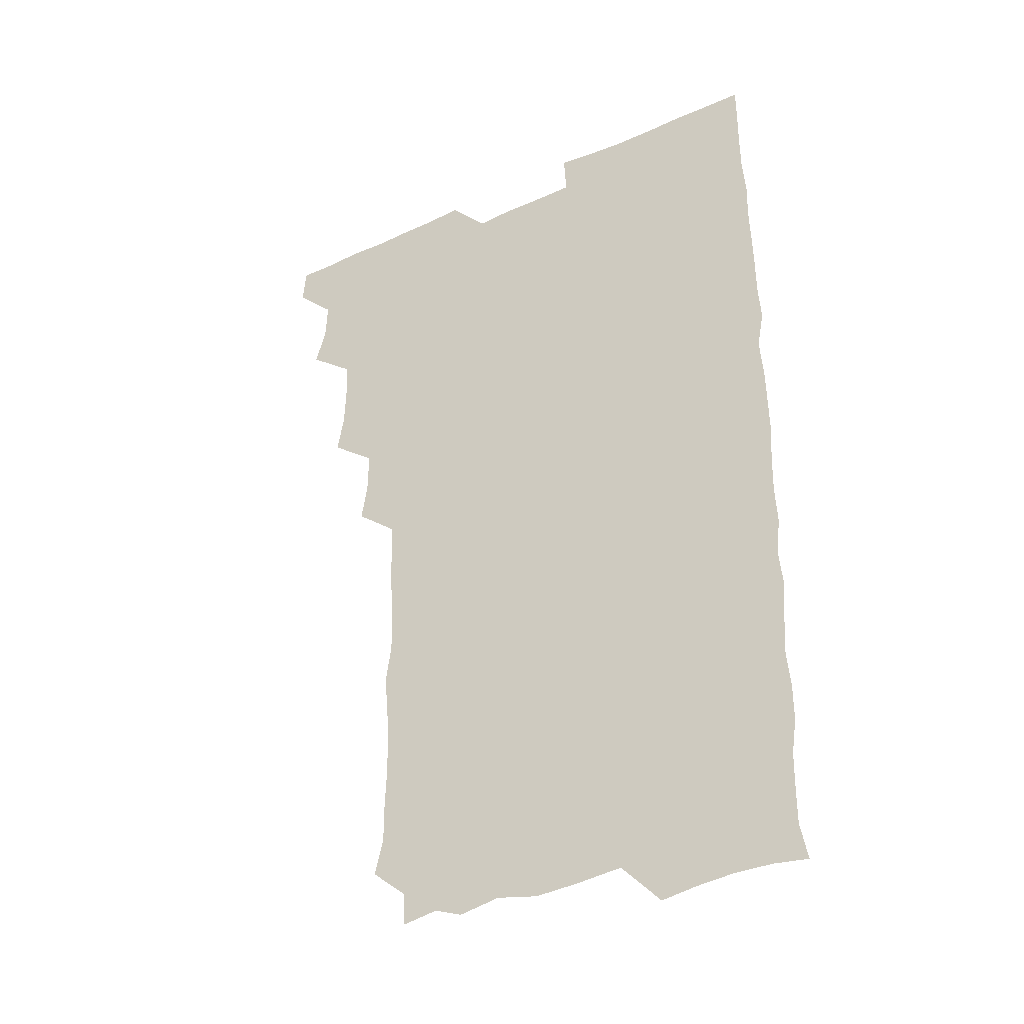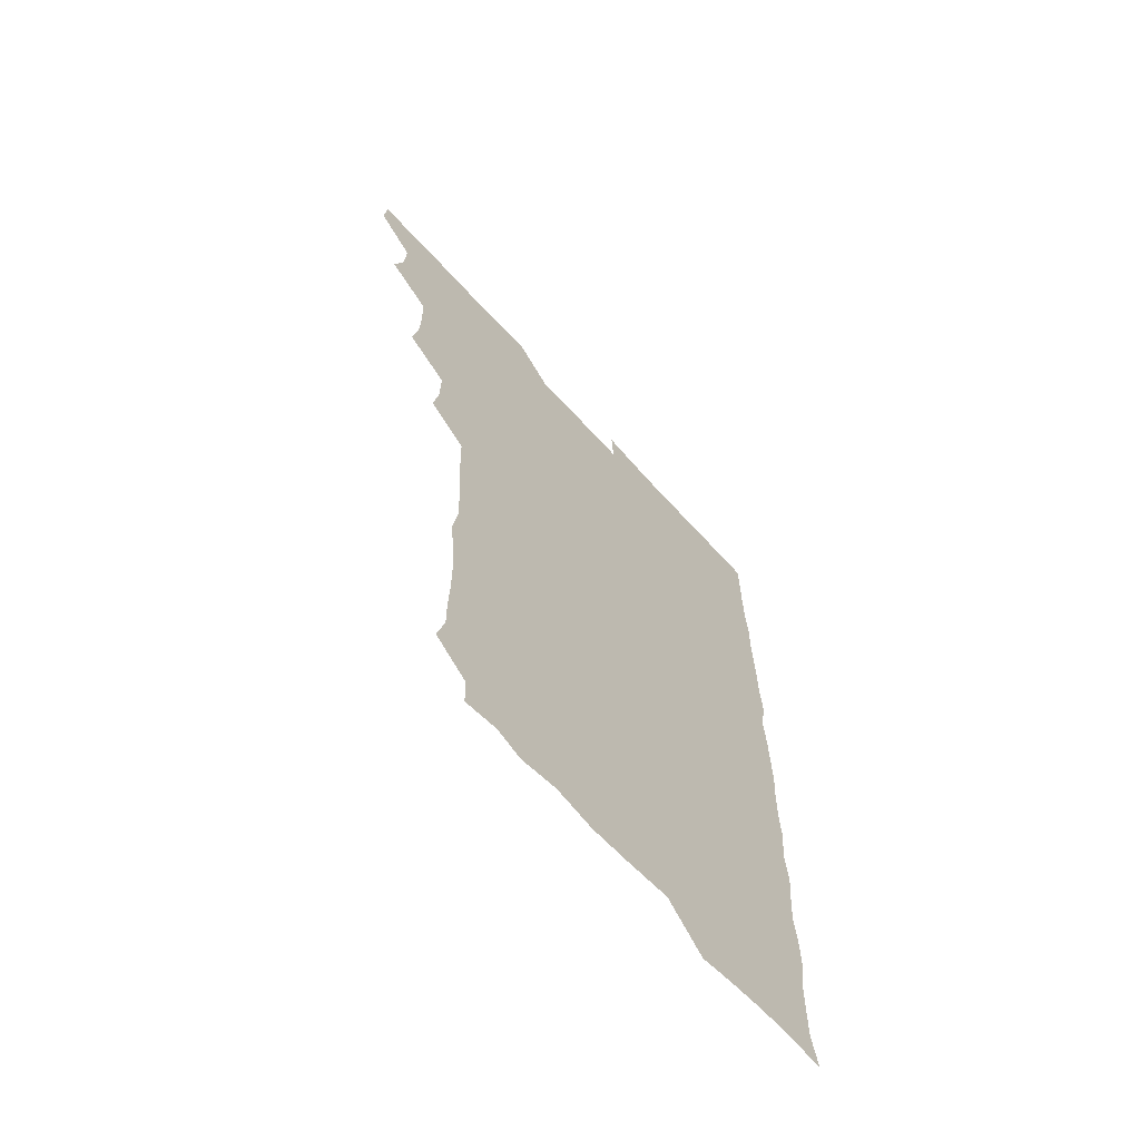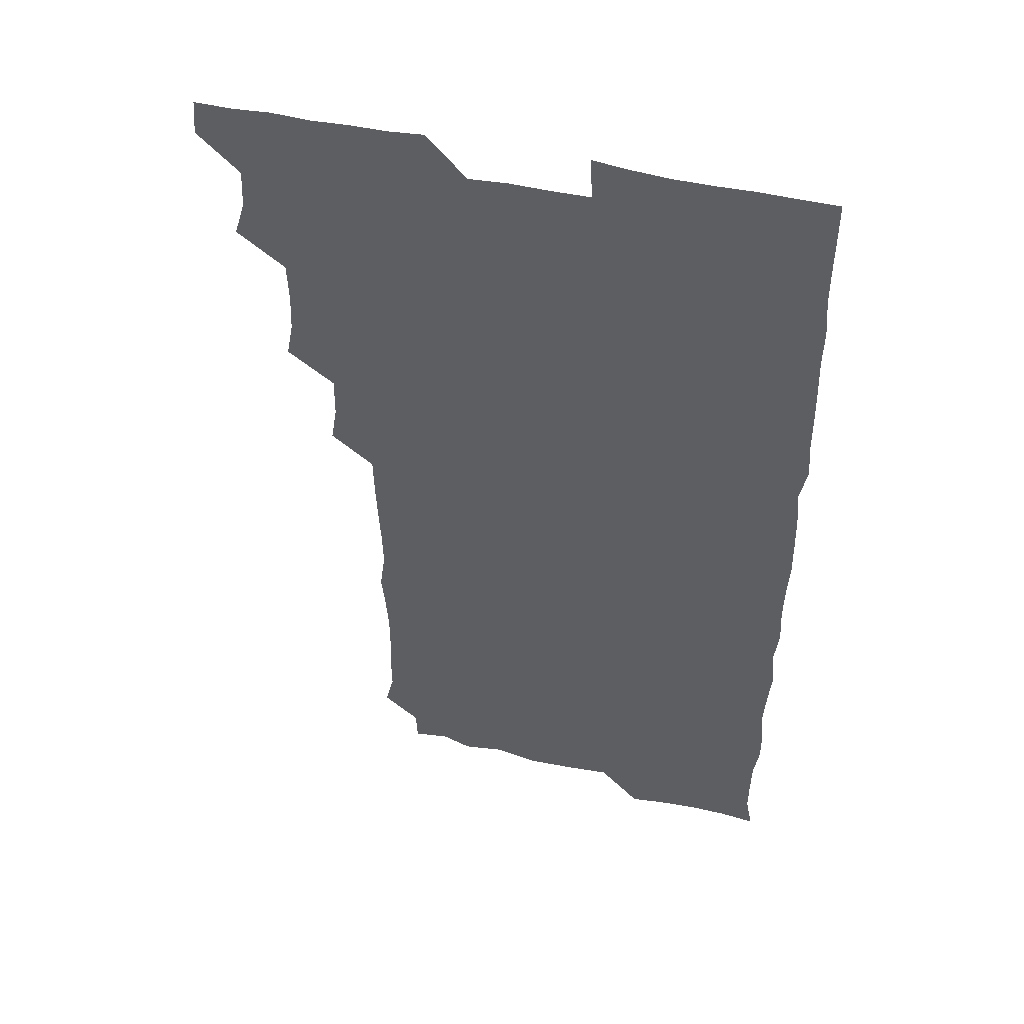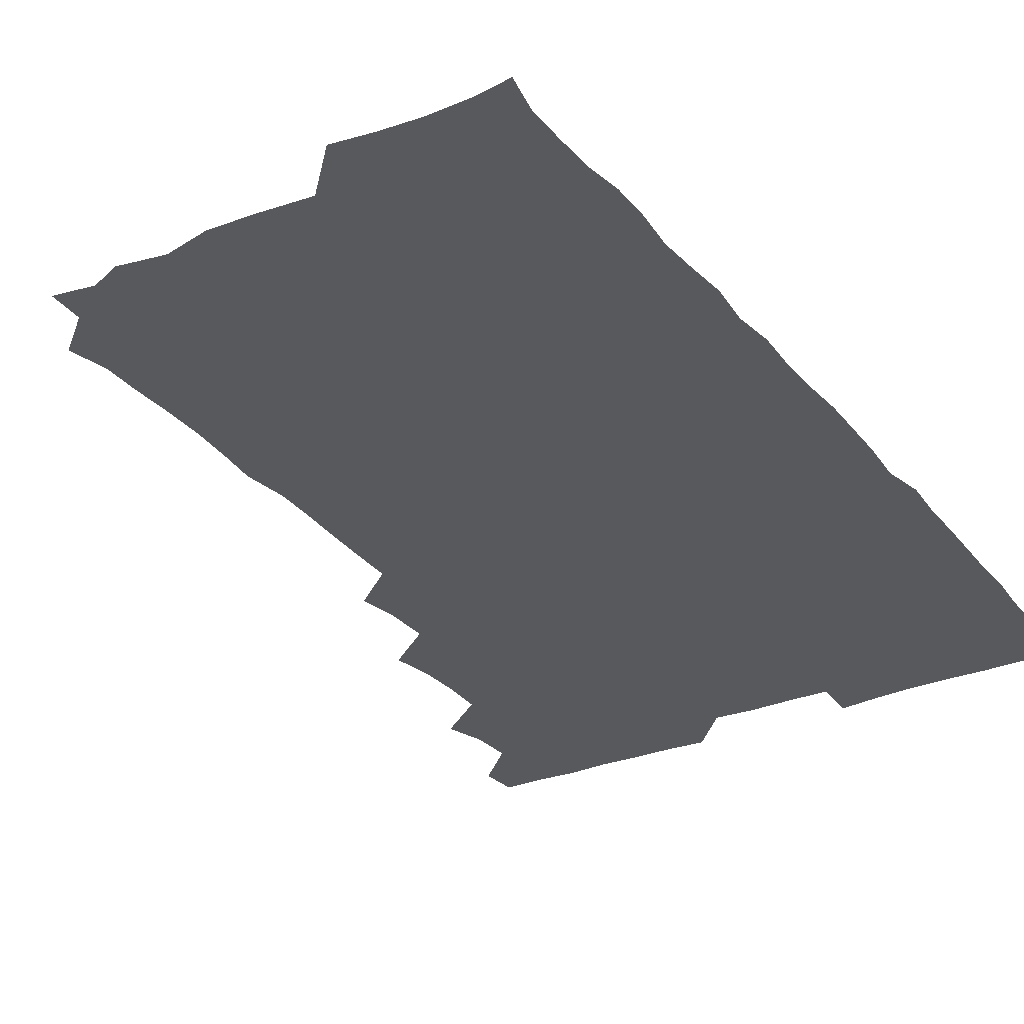
<metadata>
{"format":"obj","ext":"obj","renderer":"f3d","projection":"perspective","resolution":1024,"background":"white","views":[{"elev":-36.7,"azim":30.3,"up":"+Y"},{"elev":-66.1,"azim":-47.8,"up":"+Y"},{"elev":48.8,"azim":14.2,"up":"+Y"},{"elev":-29.6,"azim":31.5,"up":"+Z"}]}
</metadata>
<code>
v 464.7 556.2 0
v 465.9 570.5 0
v 476.1 509.8 0
v 480.5 524.2 0
v 481.2 540.2 0
v 481.9 555.3 0
v 481.2 570.4 0
v 492.2 448.6 0
v 495 463.3 0
v 495.6 478.8 0
v 495.1 495.4 0
v 497.9 511.7 0
v 497.2 526 0
v 496.9 540.6 0
v 496.7 555.3 0
v 495.7 571.4 0
v 508.1 402.5 0
v 510.5 417.6 0
v 510.8 434.7 0
v 511.7 451 0
v 511.7 466 0
v 509.4 479.9 0
v 512 496.4 0
v 512.6 511.6 0
v 512.1 525.9 0
v 511.7 540.7 0
v 511.4 555.7 0
v 511.2 570.8 0
v 523.8 219.8 0
v 527.2 234 0
v 527.1 247.9 0
v 527.7 263.1 0
v 527.7 279.9 0
v 526.5 296.2 0
v 525.1 309.6 0
v 527.4 325.8 0
v 527 341.4 0
v 526.1 357 0
v 525.5 372.5 0
v 525.1 389 0
v 525.6 405.1 0
v 526.1 420.6 0
v 525.9 435.5 0
v 526.9 451.4 0
v 527.5 466.9 0
v 526.9 481.7 0
v 526.1 496.4 0
v 526.1 511.1 0
v 526.3 525.8 0
v 526.7 540.4 0
v 526.2 556 0
v 526.1 571.5 0
v 538.6 194.4 0
v 538 207.6 0
v 539.5 222.3 0
v 543.6 239.9 0
v 543.2 255.1 0
v 543.3 270.6 0
v 542.2 284.8 0
v 542.8 300.3 0
v 541.4 314.6 0
v 543.2 331.3 0
v 541.8 345.2 0
v 541.9 360.6 0
v 542 376 0
v 541.1 390.7 0
v 541.3 406.2 0
v 542.5 422.3 0
v 542.1 436.8 0
v 541.4 451.3 0
v 541.5 466.3 0
v 541.8 481.5 0
v 541.9 496.3 0
v 541.9 511.1 0
v 542.1 525.7 0
v 541.4 540.7 0
v 540.9 556.3 0
v 540.8 571.6 0
v 553 196.8 0
v 556.6 211.3 0
v 557.7 227.8 0
v 557.5 242.1 0
v 558.5 258.1 0
v 558.2 272.7 0
v 557.6 287.1 0
v 557.3 301.8 0
v 556.7 316.2 0
v 557.9 332.8 0
v 557.2 347 0
v 557.3 362.1 0
v 556.3 376.2 0
v 556.1 391.1 0
v 556 406 0
v 557 422 0
v 556.8 436.8 0
v 556.3 451.3 0
v 556.8 466.6 0
v 556.8 481.5 0
v 556.9 496.3 0
v 557.2 511 0
v 557.4 525.1 0
v 556.6 540.1 0
v 555.4 556.1 0
v 554.4 572.7 0
v 564.2 192.3 0
v 571.7 214.1 0
v 572.7 228.8 0
v 572.2 242.8 0
v 572.5 257.9 0
v 572.1 272.2 0
v 572 287.2 0
v 571.5 301.6 0
v 571.9 317.4 0
v 571.9 332.5 0
v 572.1 347.6 0
v 572 362.4 0
v 571.8 377.1 0
v 572 392.3 0
v 571.9 407.2 0
v 571.3 421.4 0
v 571.4 436.4 0
v 571.1 451.1 0
v 571.8 466.8 0
v 571.2 481.2 0
v 571.7 496.4 0
v 571.9 511 0
v 571.7 525.4 0
v 571.2 540.2 0
v 570.1 555.5 0
v 580.7 195.3 0
v 586.7 214.8 0
v 587.8 230.4 0
v 586.9 243 0
v 586.9 257.8 0
v 586.9 272.7 0
v 586.3 286.7 0
v 586.4 301.8 0
v 586.4 317 0
v 586.3 331.8 0
v 586.5 348.1 0
v 586.5 361.6 0
v 586.7 377.6 0
v 586.6 392.3 0
v 586.4 407 0
v 586.9 422.3 0
v 586 436.3 0
v 586.5 451.9 0
v 586.5 466.7 0
v 586.3 481.4 0
v 586.3 496.3 0
v 586.4 510.9 0
v 586.3 525.7 0
v 586 540.9 0
v 585.2 556.5 0
v 597.6 191.8 0
v 601 213.9 0
v 601.6 228.4 0
v 601.3 241.7 0
v 601.3 257.5 0
v 601.5 272.8 0
v 601.4 287.5 0
v 601.4 302.7 0
v 601.5 318 0
v 601.3 332.2 0
v 601.1 345.9 0
v 601.2 361.9 0
v 601.3 377.3 0
v 601.3 392.5 0
v 601.2 406.7 0
v 601.4 422.5 0
v 601 436.5 0
v 601.4 452.2 0
v 601.2 466.6 0
v 601 481.3 0
v 600.8 495.9 0
v 601.3 510.9 0
v 601.3 525.8 0
v 601.4 540.5 0
v 601 556.2 0
v 615.3 192.7 0
v 616 212.2 0
v 616.1 228.8 0
v 616.2 242.8 0
v 616.1 257.2 0
v 616.2 273 0
v 616 286.9 0
v 616.1 302.2 0
v 616.1 317.1 0
v 616 332.2 0
v 615.9 346.7 0
v 615.8 362.5 0
v 616.3 375.9 0
v 616 391.6 0
v 616 406.3 0
v 615.9 422.2 0
v 616 437 0
v 616 452 0
v 616 466.7 0
v 616.1 481.6 0
v 616.4 496.3 0
v 616 511.1 0
v 616.2 525.7 0
v 616.5 540.1 0
v 616.7 556.4 0
v 615.8 573.5 0
v 633.3 194.4 0
v 631.1 213.4 0
v 630.7 228.3 0
v 630.7 243.5 0
v 630.9 257.3 0
v 630.7 273.1 0
v 630.7 287.4 0
v 630.6 302.7 0
v 630.9 317.1 0
v 630.7 332.8 0
v 630.7 347.7 0
v 630.9 360.7 0
v 630.8 377.8 0
v 630.7 392.6 0
v 630.9 406.6 0
v 630.8 422.1 0
v 630.7 436.9 0
v 630.5 452.2 0
v 630.7 466.5 0
v 631.3 480.9 0
v 630.9 496.7 0
v 631 511.1 0
v 631.1 525.6 0
v 631.1 540.5 0
v 631.3 554.9 0
v 629.4 571.9 0
v 649.4 177.2 0
v 646.5 196.5 0
v 645.7 212.7 0
v 645.4 228.2 0
v 645.4 242.4 0
v 645.2 258.9 0
v 645.1 273.5 0
v 645.3 287.9 0
v 645.7 301.1 0
v 645 319.2 0
v 645.5 332.3 0
v 645.1 348.1 0
v 645.4 362.5 0
v 645.4 377.2 0
v 645.1 392.2 0
v 646 405.9 0
v 645.2 422.6 0
v 645.6 436.7 0
v 645.5 451.7 0
v 645.6 466.4 0
v 645.8 481.2 0
v 645.8 496.4 0
v 646 511.1 0
v 645.9 525.8 0
v 645.9 540.7 0
v 645.9 555.4 0
v 645.1 570.7 0
v 663.7 179.3 0
v 661.4 196 0
v 660.3 212.5 0
v 659.7 228.5 0
v 659.9 242.8 0
v 659.5 258.6 0
v 659.8 272.8 0
v 659.3 288.7 0
v 660.2 302.1 0
v 659.6 318.1 0
v 659.6 333.1 0
v 659.6 347.8 0
v 660.2 361.8 0
v 659.8 377.4 0
v 661 391.1 0
v 660 407.6 0
v 659.9 422.3 0
v 660.2 436.8 0
v 660.4 451.5 0
v 660.2 466.5 0
v 660.6 480.9 0
v 659.7 497.3 0
v 660.5 511.2 0
v 660.8 525.9 0
v 660.8 540.7 0
v 660.8 555.8 0
v 660.7 570.7 0
v 678.7 180.6 0
v 676.2 196.3 0
v 675.4 211.5 0
v 674.8 226.9 0
v 674.3 242.8 0
v 675.1 256.5 0
v 674.3 272.4 0
v 674.5 287.3 0
v 674.5 302.1 0
v 674 317.6 0
v 675.8 330.8 0
v 674.3 347.4 0
v 673.9 362.7 0
v 674.4 377.1 0
v 675.1 391.4 0
v 674.7 407 0
v 675.5 421.3 0
v 675 436.7 0
v 674.7 451.8 0
v 674.9 466.5 0
v 675 481.4 0
v 674.4 496.6 0
v 675.9 510.9 0
v 675.2 526.3 0
v 675.2 540.5 0
v 675.9 555.8 0
v 675.9 571.1 0
v 693.6 180.4 0
v 691.7 194.3 0
v 689.6 211 0
v 689.2 226.4 0
v 689.9 240.9 0
v 689.1 256.2 0
v 689.2 270.7 0
v 690 285.4 0
v 689.3 301.2 0
v 688.2 316.8 0
v 689.2 331.2 0
v 689.6 345.8 0
v 688.8 361.4 0
v 690.8 375.4 0
v 689.1 391.5 0
v 690 405.8 0
v 689.8 421 0
v 689.1 436.9 0
v 688.7 451.5 0
v 689.8 465.9 0
v 690 480.8 0
v 691 495.6 0
v 689.9 511.3 0
v 690.5 525.9 0
v 690.8 540.8 0
v 690.6 555.7 0
v 691 570.9 0
v 707.4 178.8 0
v 704.6 193.5 0
v 704.6 207.4 0
v 704.9 221.9 0
v 706.9 235.7 0
v 706.9 250.1 0
v 705.5 265.7 0
v 706.4 280.5 0
v 707.7 295 0
v 706.2 311 0
v 707.8 325.8 0
v 707 341.3 0
v 707.3 356.9 0
v 708.2 371.7 0
v 707.9 386.9 0
v 707.6 402 0
v 706.3 418 0
v 709.1 432.8 0
v 708 448.2 0
v 707.9 463.4 0
v 707.6 478.7 0
v 707.1 494.1 0
v 707.4 509.1 0
v 706.1 525.1 0
v 706 540.6 0
v 706.1 555.8 0
v 706.1 570.8 0
v 706 586 0
f 5 6 1
f 1 6 2
f 6 7 2
f 11 12 3
f 3 12 4
f 12 13 4
f 4 13 5
f 13 14 5
f 5 14 6
f 14 15 6
f 6 15 7
f 15 16 7
f 19 20 8
f 8 20 9
f 20 21 9
f 9 21 10
f 21 22 10
f 10 22 11
f 22 23 11
f 11 23 12
f 23 24 12
f 12 24 13
f 24 25 13
f 13 25 14
f 25 26 14
f 14 26 15
f 26 27 15
f 15 27 16
f 27 28 16
f 40 41 17
f 17 41 18
f 41 42 18
f 18 42 19
f 42 43 19
f 19 43 20
f 43 44 20
f 20 44 21
f 44 45 21
f 21 45 22
f 45 46 22
f 22 46 23
f 46 47 23
f 23 47 24
f 47 48 24
f 24 48 25
f 48 49 25
f 25 49 26
f 49 50 26
f 26 50 27
f 50 51 27
f 27 51 28
f 51 52 28
f 54 55 29
f 29 55 30
f 55 56 30
f 30 56 31
f 56 57 31
f 31 57 32
f 57 58 32
f 32 58 33
f 58 59 33
f 33 59 34
f 59 60 34
f 34 60 35
f 60 61 35
f 35 61 36
f 61 62 36
f 36 62 37
f 62 63 37
f 37 63 38
f 63 64 38
f 38 64 39
f 64 65 39
f 39 65 40
f 65 66 40
f 40 66 41
f 66 67 41
f 41 67 42
f 67 68 42
f 42 68 43
f 68 69 43
f 43 69 44
f 69 70 44
f 44 70 45
f 70 71 45
f 45 71 46
f 71 72 46
f 46 72 47
f 72 73 47
f 47 73 48
f 73 74 48
f 48 74 49
f 74 75 49
f 49 75 50
f 75 76 50
f 50 76 51
f 76 77 51
f 51 77 52
f 77 78 52
f 53 79 54
f 79 80 54
f 54 80 55
f 80 81 55
f 55 81 56
f 81 82 56
f 56 82 57
f 82 83 57
f 57 83 58
f 83 84 58
f 58 84 59
f 84 85 59
f 59 85 60
f 85 86 60
f 60 86 61
f 86 87 61
f 61 87 62
f 87 88 62
f 62 88 63
f 88 89 63
f 63 89 64
f 89 90 64
f 64 90 65
f 90 91 65
f 65 91 66
f 91 92 66
f 66 92 67
f 92 93 67
f 67 93 68
f 93 94 68
f 68 94 69
f 94 95 69
f 69 95 70
f 95 96 70
f 70 96 71
f 96 97 71
f 71 97 72
f 97 98 72
f 72 98 73
f 98 99 73
f 73 99 74
f 99 100 74
f 74 100 75
f 100 101 75
f 75 101 76
f 101 102 76
f 76 102 77
f 102 103 77
f 77 103 78
f 103 104 78
f 79 105 80
f 105 106 80
f 80 106 81
f 106 107 81
f 81 107 82
f 107 108 82
f 82 108 83
f 108 109 83
f 83 109 84
f 109 110 84
f 84 110 85
f 110 111 85
f 85 111 86
f 111 112 86
f 86 112 87
f 112 113 87
f 87 113 88
f 113 114 88
f 88 114 89
f 114 115 89
f 89 115 90
f 115 116 90
f 90 116 91
f 116 117 91
f 91 117 92
f 117 118 92
f 92 118 93
f 118 119 93
f 93 119 94
f 119 120 94
f 94 120 95
f 120 121 95
f 95 121 96
f 121 122 96
f 96 122 97
f 122 123 97
f 97 123 98
f 123 124 98
f 98 124 99
f 124 125 99
f 99 125 100
f 125 126 100
f 100 126 101
f 126 127 101
f 101 127 102
f 127 128 102
f 102 128 103
f 128 129 103
f 103 129 104
f 105 130 106
f 130 131 106
f 106 131 107
f 131 132 107
f 107 132 108
f 132 133 108
f 108 133 109
f 133 134 109
f 109 134 110
f 134 135 110
f 110 135 111
f 135 136 111
f 111 136 112
f 136 137 112
f 112 137 113
f 137 138 113
f 113 138 114
f 138 139 114
f 114 139 115
f 139 140 115
f 115 140 116
f 140 141 116
f 116 141 117
f 141 142 117
f 117 142 118
f 142 143 118
f 118 143 119
f 143 144 119
f 119 144 120
f 144 145 120
f 120 145 121
f 145 146 121
f 121 146 122
f 146 147 122
f 122 147 123
f 147 148 123
f 123 148 124
f 148 149 124
f 124 149 125
f 149 150 125
f 125 150 126
f 150 151 126
f 126 151 127
f 151 152 127
f 127 152 128
f 152 153 128
f 128 153 129
f 153 154 129
f 130 155 131
f 155 156 131
f 131 156 132
f 156 157 132
f 132 157 133
f 157 158 133
f 133 158 134
f 158 159 134
f 134 159 135
f 159 160 135
f 135 160 136
f 160 161 136
f 136 161 137
f 161 162 137
f 137 162 138
f 162 163 138
f 138 163 139
f 163 164 139
f 139 164 140
f 164 165 140
f 140 165 141
f 165 166 141
f 141 166 142
f 166 167 142
f 142 167 143
f 167 168 143
f 143 168 144
f 168 169 144
f 144 169 145
f 169 170 145
f 145 170 146
f 170 171 146
f 146 171 147
f 171 172 147
f 147 172 148
f 172 173 148
f 148 173 149
f 173 174 149
f 149 174 150
f 174 175 150
f 150 175 151
f 175 176 151
f 151 176 152
f 176 177 152
f 152 177 153
f 177 178 153
f 153 178 154
f 178 179 154
f 155 180 156
f 180 181 156
f 156 181 157
f 181 182 157
f 157 182 158
f 182 183 158
f 158 183 159
f 183 184 159
f 159 184 160
f 184 185 160
f 160 185 161
f 185 186 161
f 161 186 162
f 186 187 162
f 162 187 163
f 187 188 163
f 163 188 164
f 188 189 164
f 164 189 165
f 189 190 165
f 165 190 166
f 190 191 166
f 166 191 167
f 191 192 167
f 167 192 168
f 192 193 168
f 168 193 169
f 193 194 169
f 169 194 170
f 194 195 170
f 170 195 171
f 195 196 171
f 171 196 172
f 196 197 172
f 172 197 173
f 197 198 173
f 173 198 174
f 198 199 174
f 174 199 175
f 199 200 175
f 175 200 176
f 200 201 176
f 176 201 177
f 201 202 177
f 177 202 178
f 202 203 178
f 178 203 179
f 203 204 179
f 180 206 181
f 206 207 181
f 181 207 182
f 207 208 182
f 182 208 183
f 208 209 183
f 183 209 184
f 209 210 184
f 184 210 185
f 210 211 185
f 185 211 186
f 211 212 186
f 186 212 187
f 212 213 187
f 187 213 188
f 213 214 188
f 188 214 189
f 214 215 189
f 189 215 190
f 215 216 190
f 190 216 191
f 216 217 191
f 191 217 192
f 217 218 192
f 192 218 193
f 218 219 193
f 193 219 194
f 219 220 194
f 194 220 195
f 220 221 195
f 195 221 196
f 221 222 196
f 196 222 197
f 222 223 197
f 197 223 198
f 223 224 198
f 198 224 199
f 224 225 199
f 199 225 200
f 225 226 200
f 200 226 201
f 226 227 201
f 201 227 202
f 227 228 202
f 202 228 203
f 228 229 203
f 203 229 204
f 229 230 204
f 204 230 205
f 230 231 205
f 232 233 206
f 206 233 207
f 233 234 207
f 207 234 208
f 234 235 208
f 208 235 209
f 235 236 209
f 209 236 210
f 236 237 210
f 210 237 211
f 237 238 211
f 211 238 212
f 238 239 212
f 212 239 213
f 239 240 213
f 213 240 214
f 240 241 214
f 214 241 215
f 241 242 215
f 215 242 216
f 242 243 216
f 216 243 217
f 243 244 217
f 217 244 218
f 244 245 218
f 218 245 219
f 245 246 219
f 219 246 220
f 246 247 220
f 220 247 221
f 247 248 221
f 221 248 222
f 248 249 222
f 222 249 223
f 249 250 223
f 223 250 224
f 250 251 224
f 224 251 225
f 251 252 225
f 225 252 226
f 252 253 226
f 226 253 227
f 253 254 227
f 227 254 228
f 254 255 228
f 228 255 229
f 255 256 229
f 229 256 230
f 256 257 230
f 230 257 231
f 257 258 231
f 232 259 233
f 259 260 233
f 233 260 234
f 260 261 234
f 234 261 235
f 261 262 235
f 235 262 236
f 262 263 236
f 236 263 237
f 263 264 237
f 237 264 238
f 264 265 238
f 238 265 239
f 265 266 239
f 239 266 240
f 266 267 240
f 240 267 241
f 267 268 241
f 241 268 242
f 268 269 242
f 242 269 243
f 269 270 243
f 243 270 244
f 270 271 244
f 244 271 245
f 271 272 245
f 245 272 246
f 272 273 246
f 246 273 247
f 273 274 247
f 247 274 248
f 274 275 248
f 248 275 249
f 275 276 249
f 249 276 250
f 276 277 250
f 250 277 251
f 277 278 251
f 251 278 252
f 278 279 252
f 252 279 253
f 279 280 253
f 253 280 254
f 280 281 254
f 254 281 255
f 281 282 255
f 255 282 256
f 282 283 256
f 256 283 257
f 283 284 257
f 257 284 258
f 284 285 258
f 259 286 260
f 286 287 260
f 260 287 261
f 287 288 261
f 261 288 262
f 288 289 262
f 262 289 263
f 289 290 263
f 263 290 264
f 290 291 264
f 264 291 265
f 291 292 265
f 265 292 266
f 292 293 266
f 266 293 267
f 293 294 267
f 267 294 268
f 294 295 268
f 268 295 269
f 295 296 269
f 269 296 270
f 296 297 270
f 270 297 271
f 297 298 271
f 271 298 272
f 298 299 272
f 272 299 273
f 299 300 273
f 273 300 274
f 300 301 274
f 274 301 275
f 301 302 275
f 275 302 276
f 302 303 276
f 276 303 277
f 303 304 277
f 277 304 278
f 304 305 278
f 278 305 279
f 305 306 279
f 279 306 280
f 306 307 280
f 280 307 281
f 307 308 281
f 281 308 282
f 308 309 282
f 282 309 283
f 309 310 283
f 283 310 284
f 310 311 284
f 284 311 285
f 311 312 285
f 286 313 287
f 313 314 287
f 287 314 288
f 314 315 288
f 288 315 289
f 315 316 289
f 289 316 290
f 316 317 290
f 290 317 291
f 317 318 291
f 291 318 292
f 318 319 292
f 292 319 293
f 319 320 293
f 293 320 294
f 320 321 294
f 294 321 295
f 321 322 295
f 295 322 296
f 322 323 296
f 296 323 297
f 323 324 297
f 297 324 298
f 324 325 298
f 298 325 299
f 325 326 299
f 299 326 300
f 326 327 300
f 300 327 301
f 327 328 301
f 301 328 302
f 328 329 302
f 302 329 303
f 329 330 303
f 303 330 304
f 330 331 304
f 304 331 305
f 331 332 305
f 305 332 306
f 332 333 306
f 306 333 307
f 333 334 307
f 307 334 308
f 334 335 308
f 308 335 309
f 335 336 309
f 309 336 310
f 336 337 310
f 310 337 311
f 337 338 311
f 311 338 312
f 338 339 312
f 313 340 314
f 340 341 314
f 314 341 315
f 341 342 315
f 315 342 316
f 342 343 316
f 316 343 317
f 343 344 317
f 317 344 318
f 344 345 318
f 318 345 319
f 345 346 319
f 319 346 320
f 346 347 320
f 320 347 321
f 347 348 321
f 321 348 322
f 348 349 322
f 322 349 323
f 349 350 323
f 323 350 324
f 350 351 324
f 324 351 325
f 351 352 325
f 325 352 326
f 352 353 326
f 326 353 327
f 353 354 327
f 327 354 328
f 354 355 328
f 328 355 329
f 355 356 329
f 329 356 330
f 356 357 330
f 330 357 331
f 357 358 331
f 331 358 332
f 358 359 332
f 332 359 333
f 359 360 333
f 333 360 334
f 360 361 334
f 334 361 335
f 361 362 335
f 335 362 336
f 362 363 336
f 336 363 337
f 363 364 337
f 337 364 338
f 364 365 338
f 338 365 339
f 365 366 339

</code>
